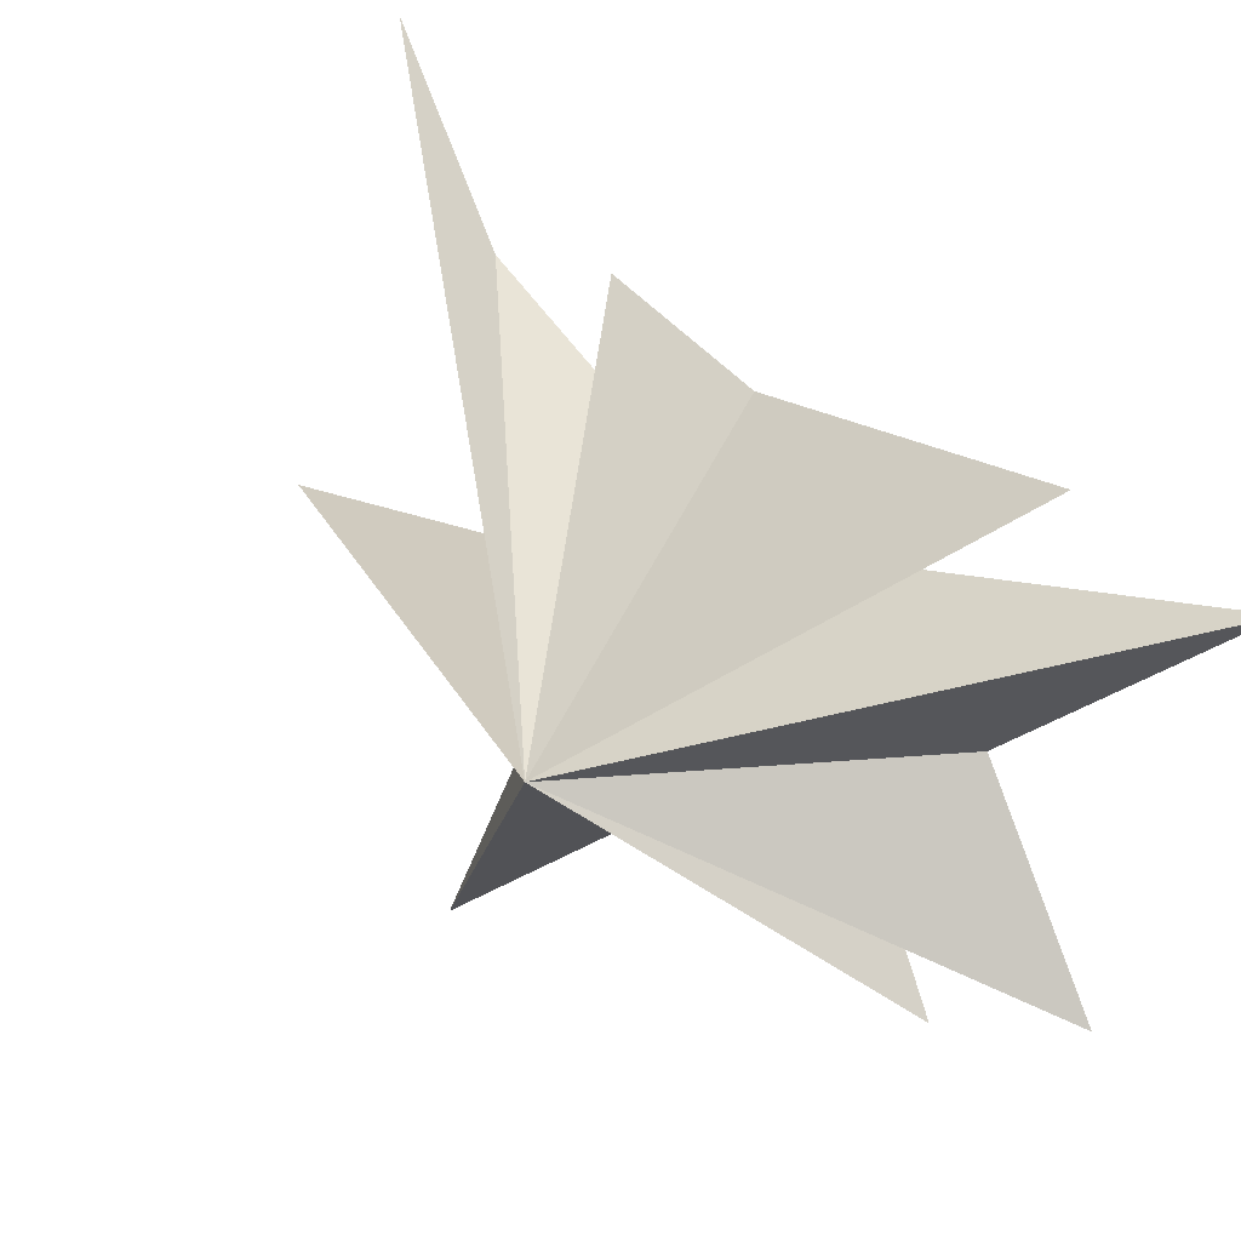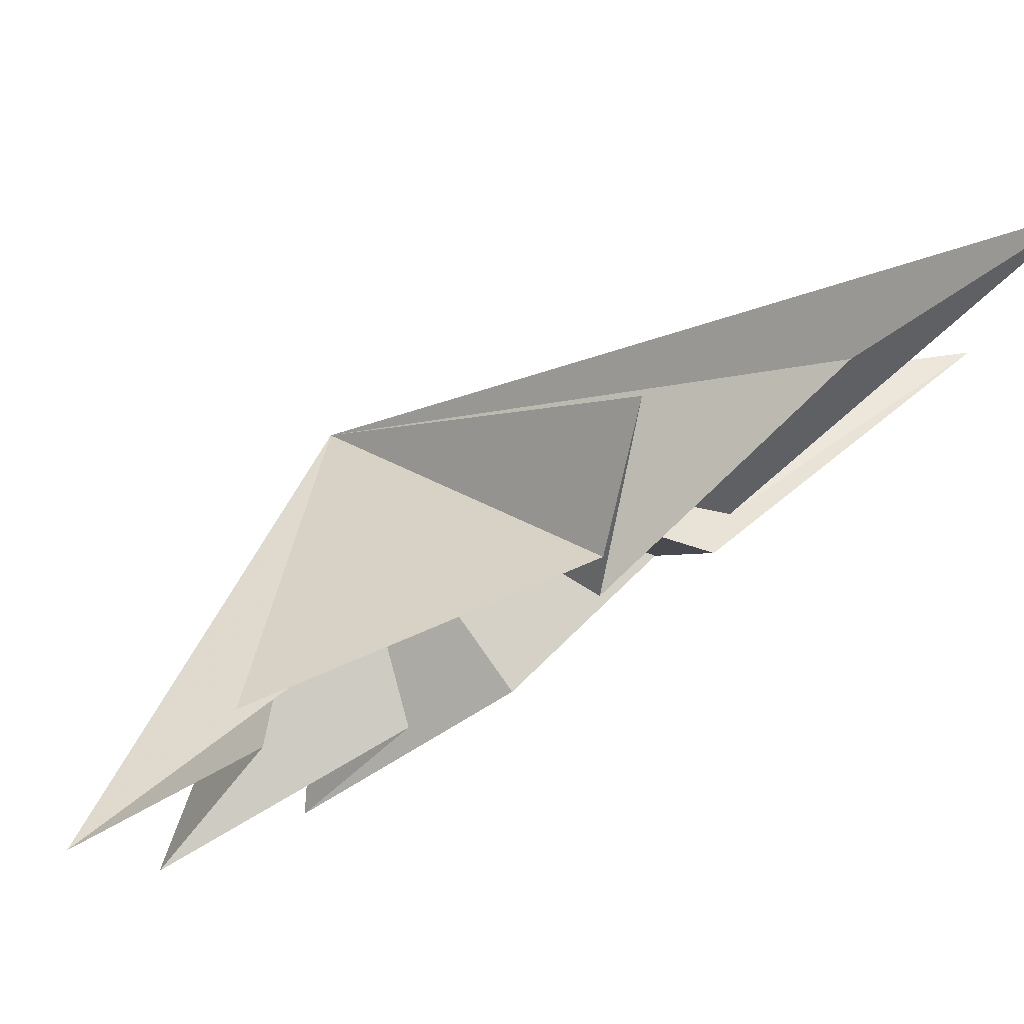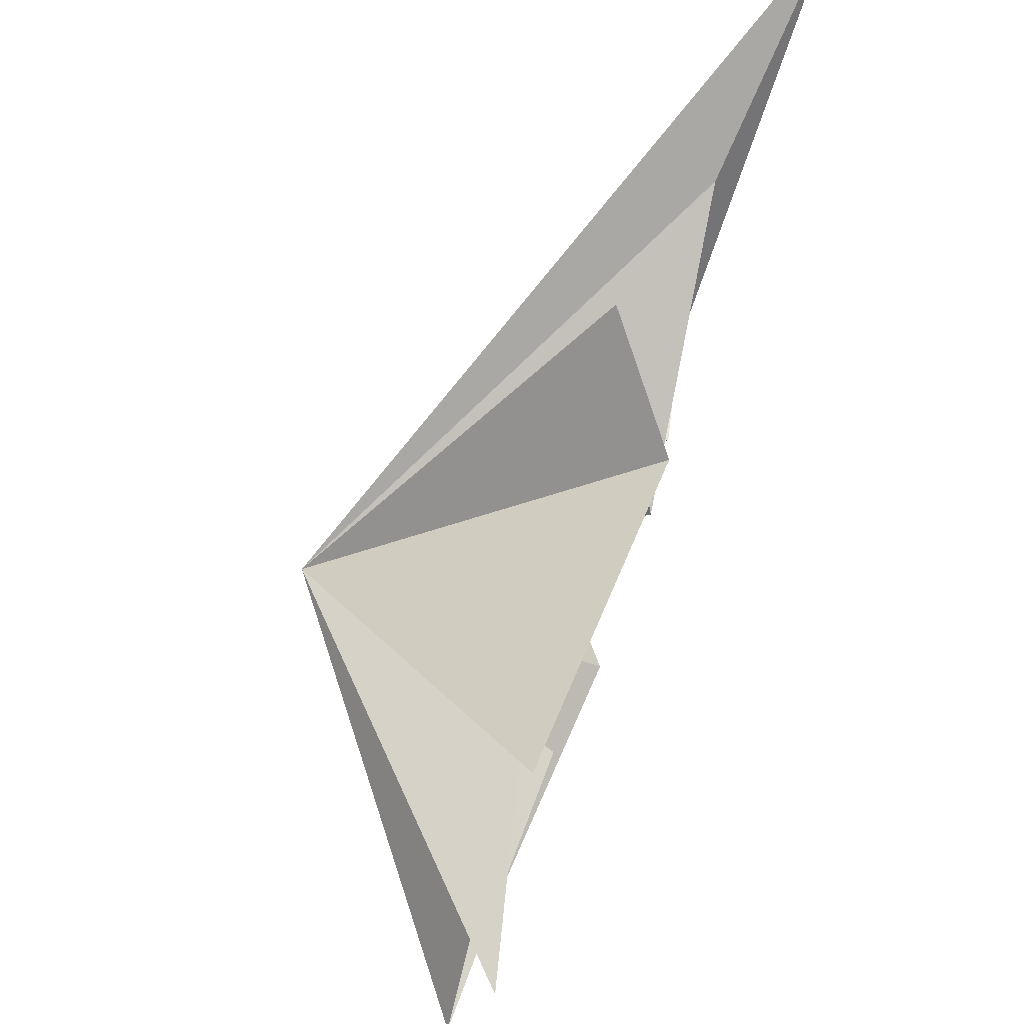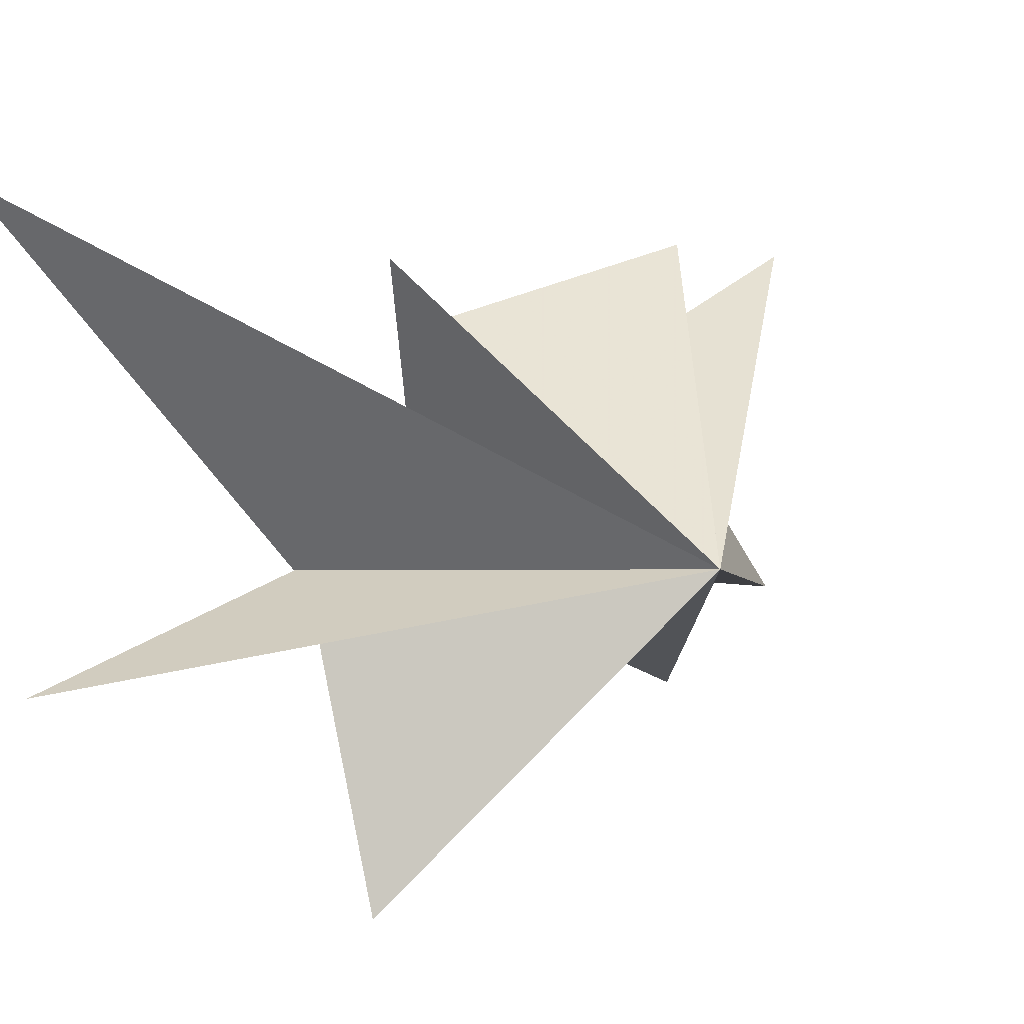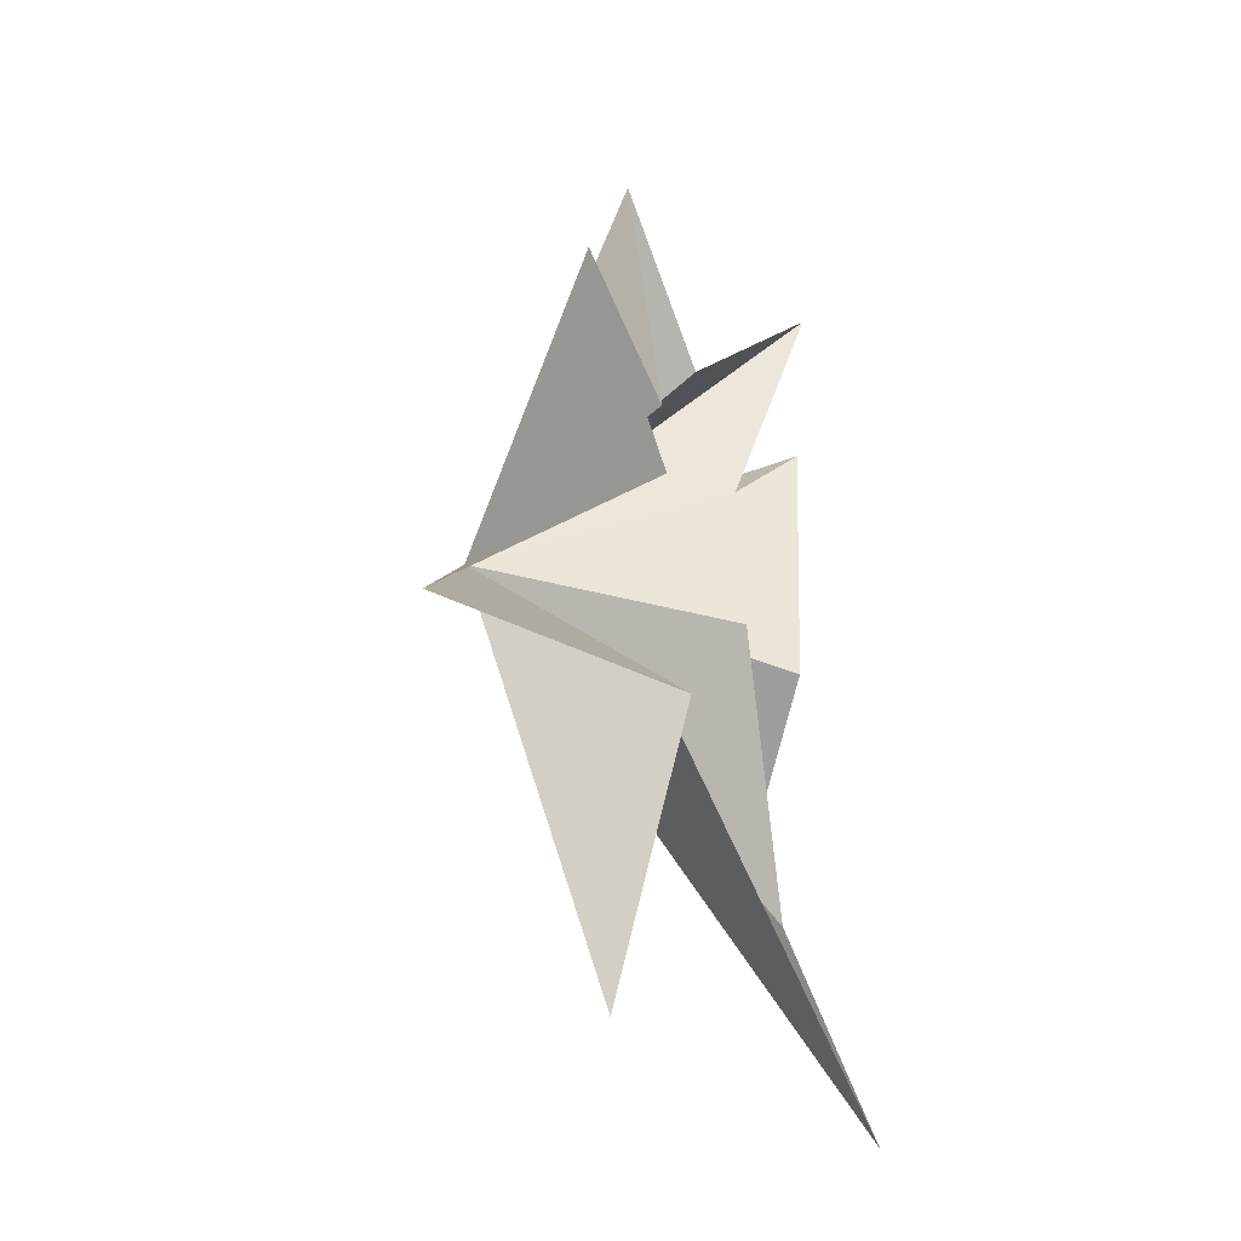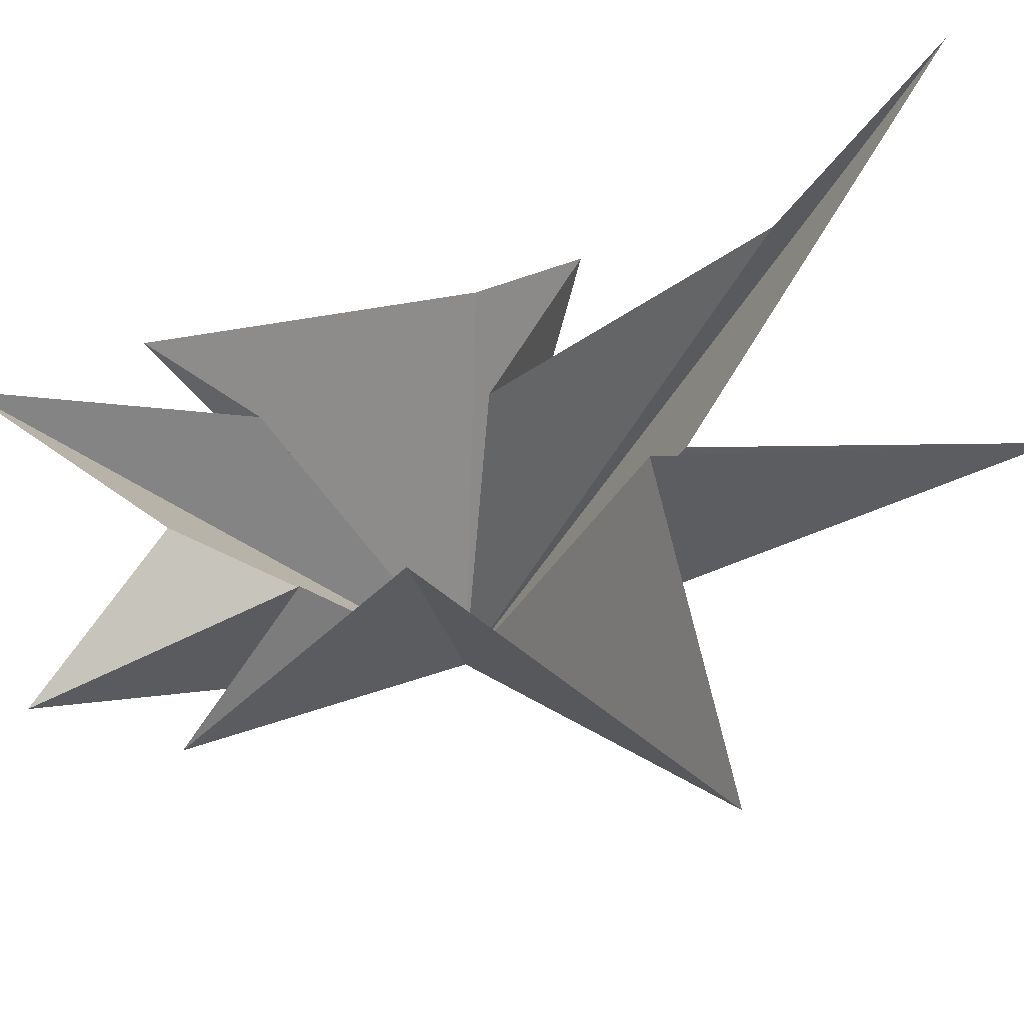
<metadata>
{"format":"obj","ext":"obj","renderer":"f3d","projection":"perspective","resolution":1024,"background":"white","views":[{"elev":27.0,"azim":-37.8,"up":"+Y"},{"elev":63.2,"azim":62.0,"up":"+Y"},{"elev":59.1,"azim":20.2,"up":"+Y"},{"elev":16.9,"azim":-128.9,"up":"+Y"},{"elev":-37.4,"azim":24.7,"up":"+Z"},{"elev":-38.8,"azim":109.0,"up":"+Y"}]}
</metadata>
<code>
v 0.6385 6.841 -10.72
v -0.2866 -0.5888 -5.271
v -1.41 -1.243 -11.27
v 0.118 -0.9643 -4.727
v -2.554 -6.515 -5.306
v 0.2917 -2.373 -0.4392
v -0.2598 -4.835 3.747
v 0.1096 -2.146 1.607
v -0.01818 -3.481 6.713
v 0.0248 -0.09534 4.321
v 1.426 3.104 8.104
v -0.03779 2.132 2.691
v 0.8252 3.857 4.8
v 0.8785 3.06 -1.842
v -0.6599 4.844 -3.355
v 0.5982 0.817 -2.011
v -0.07129 3.891 -7.136
v -5.156 -0.5085 0.4844
f 11 18 10
f 2 18 1
f 11 12 18
f 2 3 18
f 12 13 18
f 18 9 10
f 8 9 18
f 18 7 8
f 6 7 18
f 18 5 6
f 4 5 18
f 18 14 15
f 16 18 15
f 17 18 16
f 17 1 18
f 18 3 4
f 18 13 14

</code>
